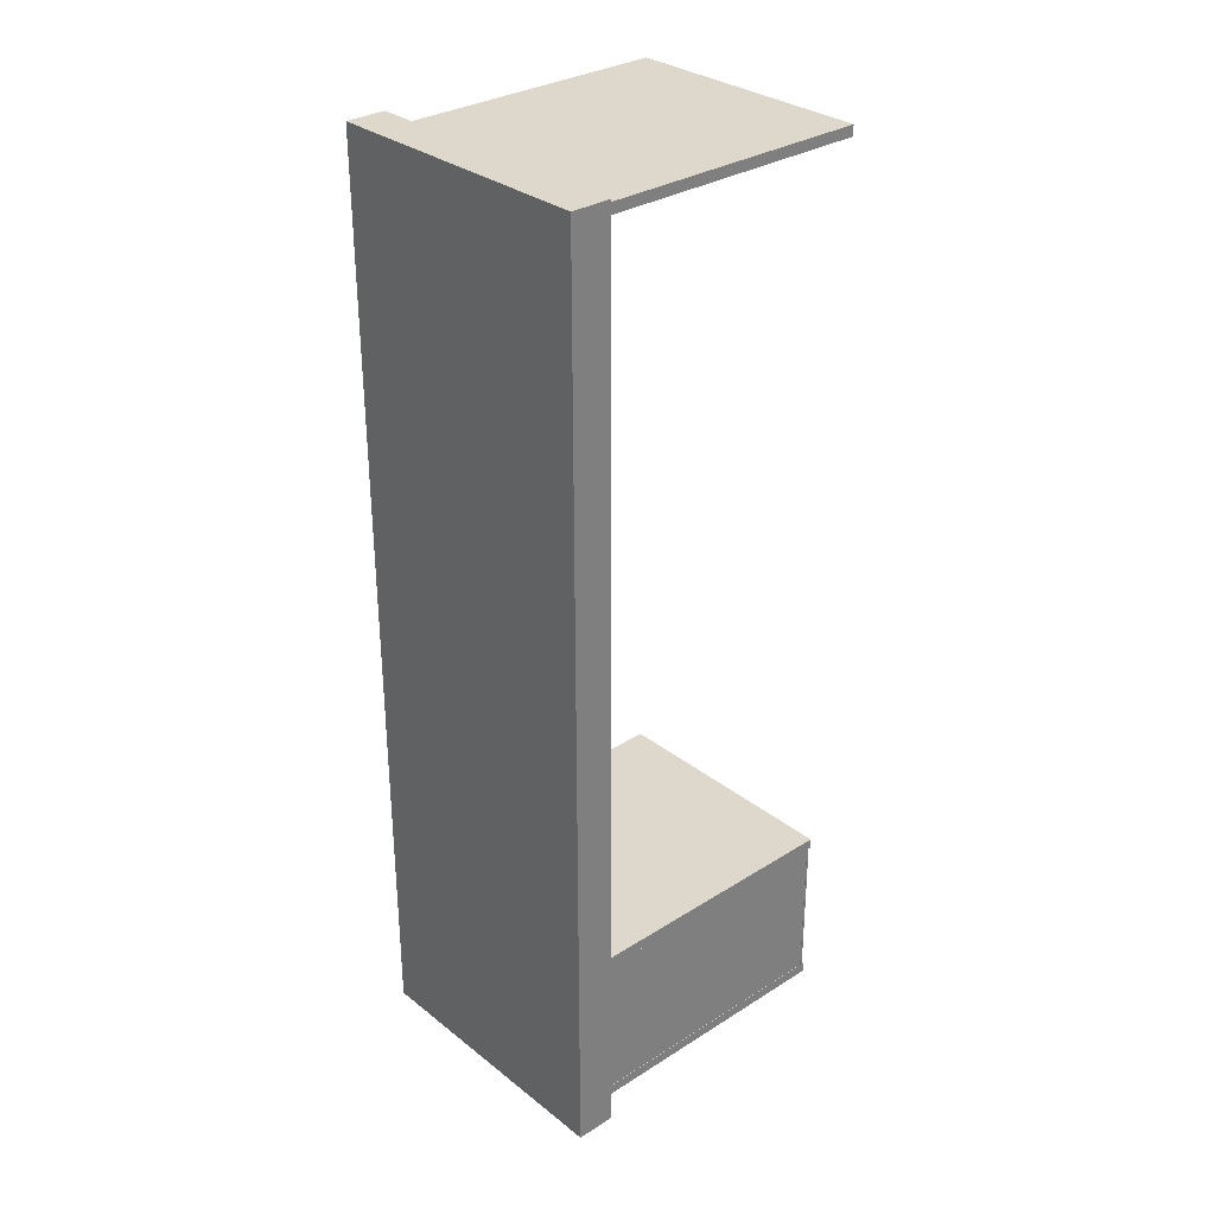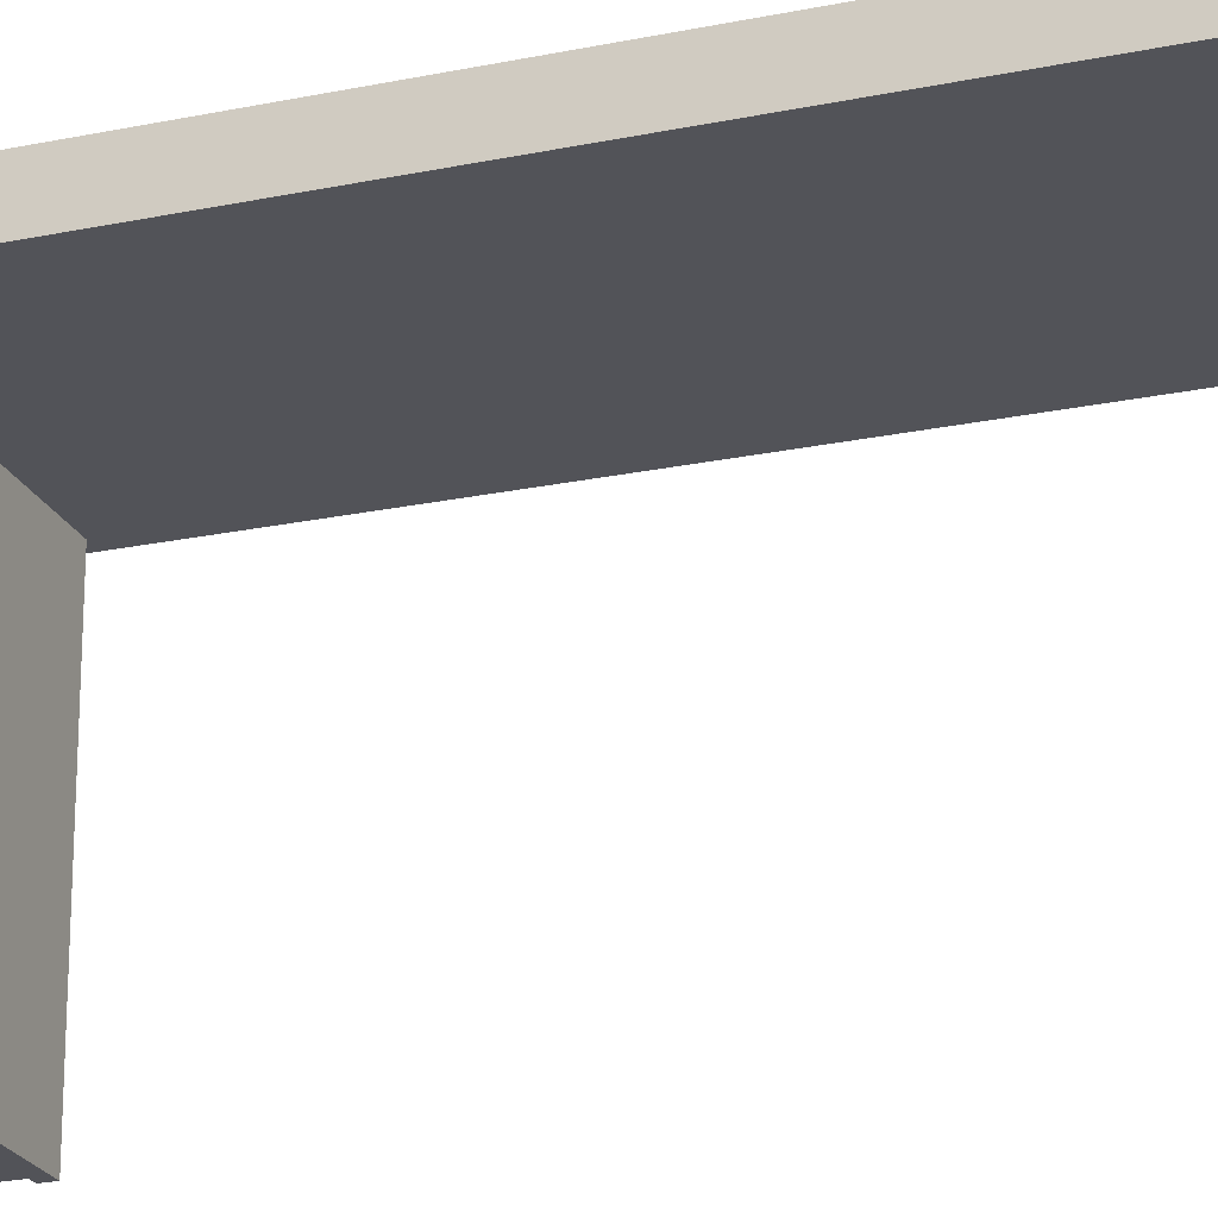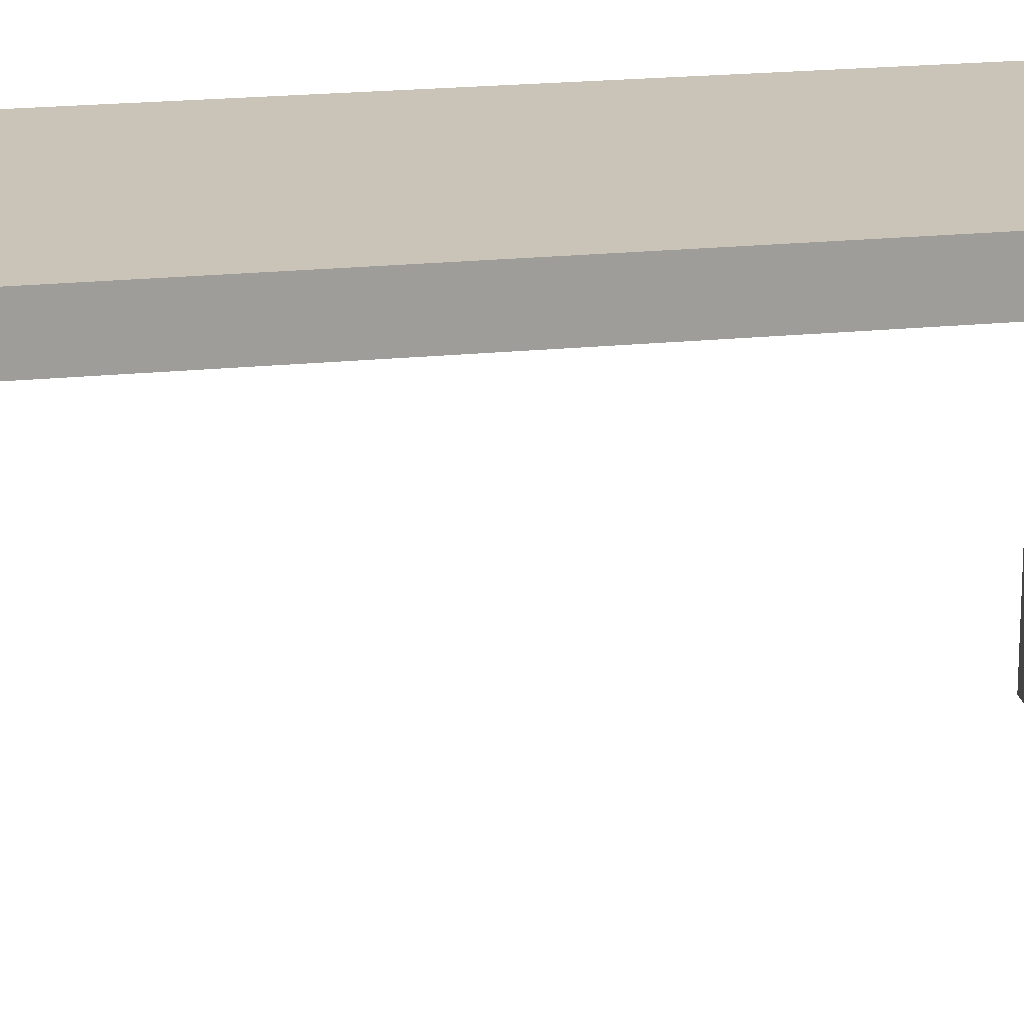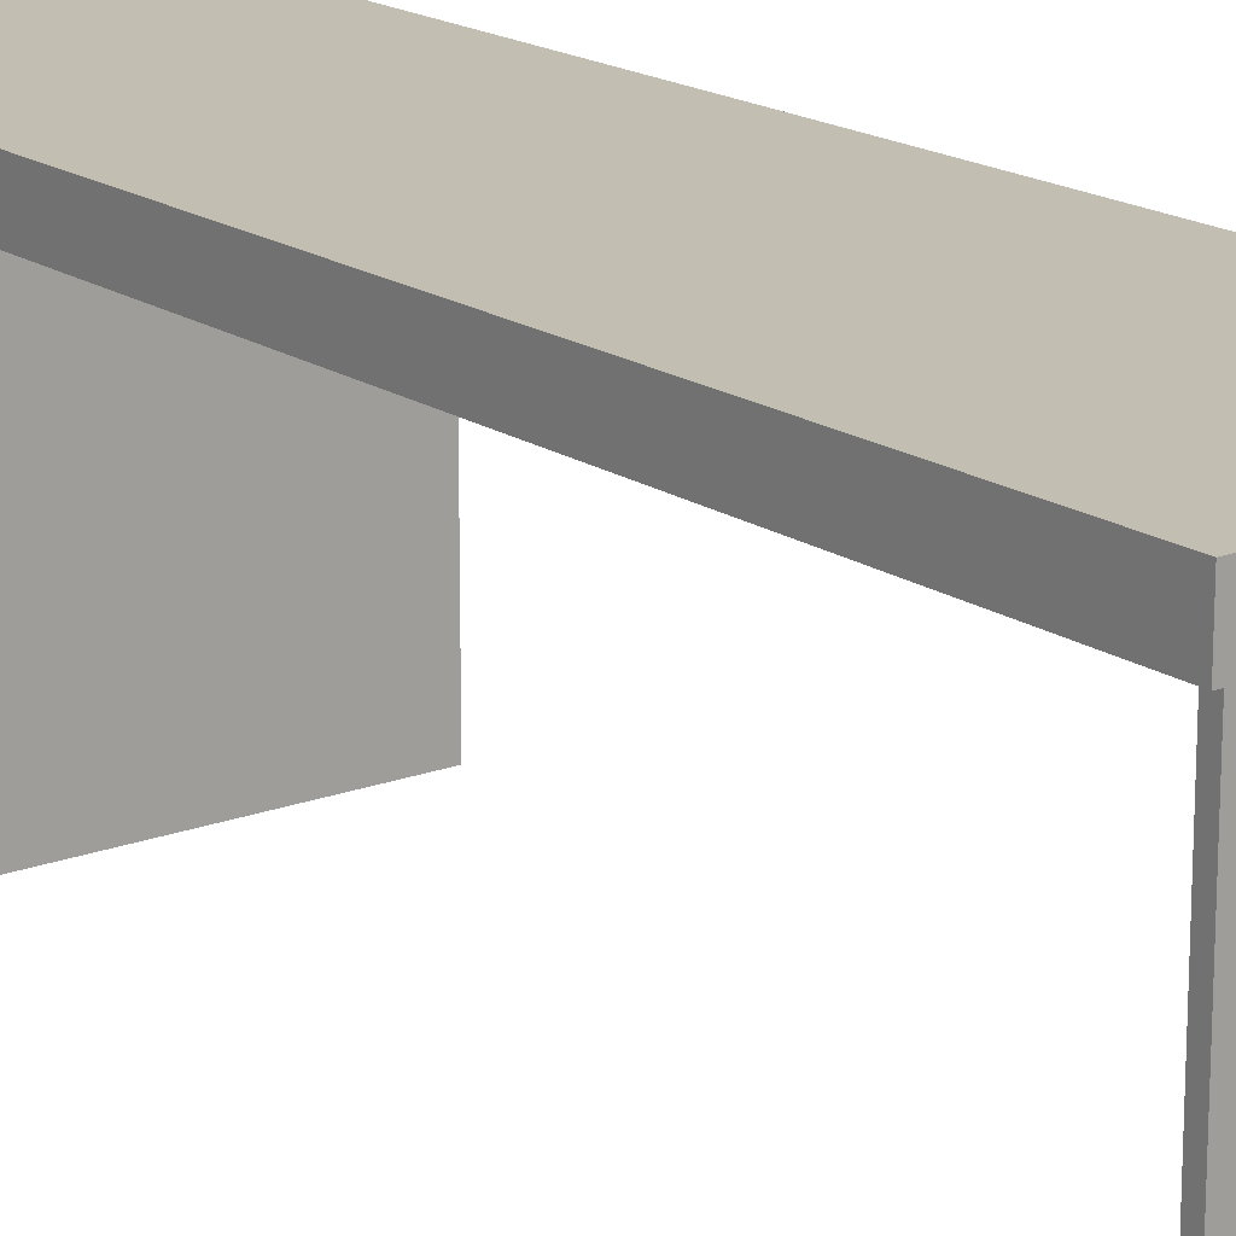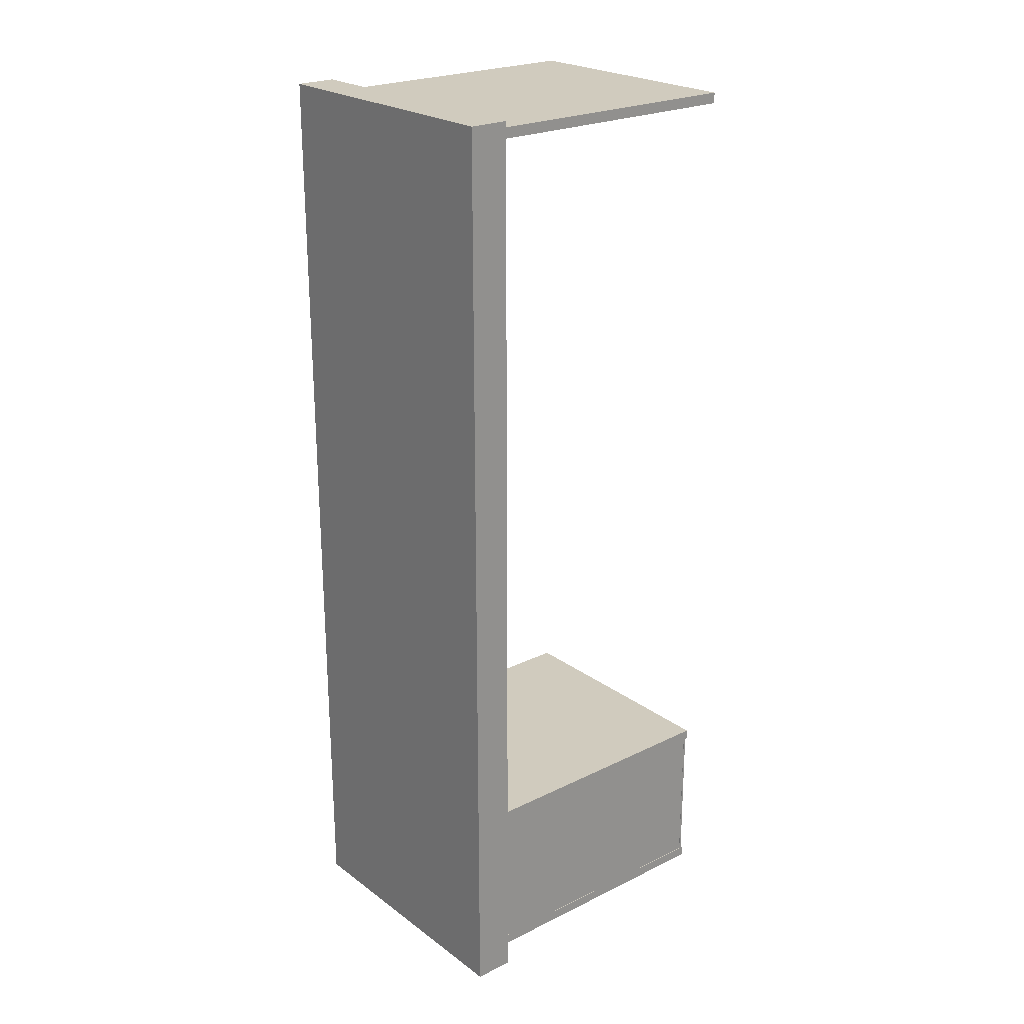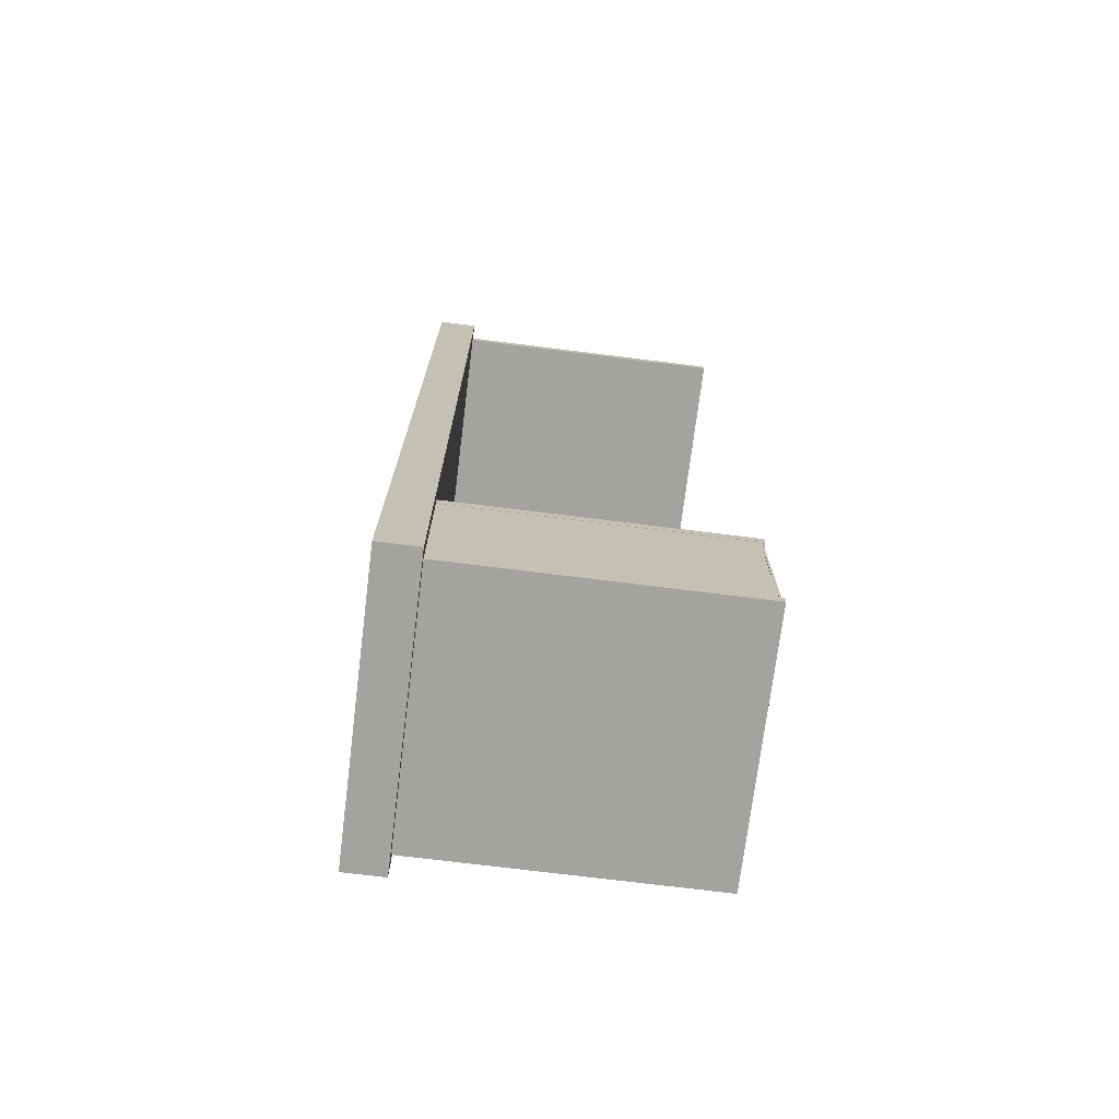
<metadata>
{"format":"obj","ext":"obj","renderer":"f3d","projection":"perspective","resolution":1024,"background":"white","views":[{"elev":31.2,"azim":-132.0,"up":"+Z"},{"elev":-22.7,"azim":-70.1,"up":"+Y"},{"elev":19.9,"azim":79.3,"up":"+Y"},{"elev":17.4,"azim":-36.8,"up":"+Y"},{"elev":23.5,"azim":-129.5,"up":"+Z"},{"elev":-72.8,"azim":-97.1,"up":"+Z"}]}
</metadata>
<code>
o Desk_Cube
v -2.537 0.7417 -1.731
v -1.822 0.7417 -1.732
v -1.818 0.7417 0.6587
v -2.533 0.7417 0.6599
v -2.537 0.8433 -1.731
v -1.822 0.8433 -1.732
v -1.818 0.8433 0.6587
v -2.533 0.8433 0.6599
v -2.498 0.01778 0.6363
v -1.853 0.01778 0.6352
v -1.853 0.7415 0.6352
v -2.498 0.7415 0.6363
v -2.498 0.01778 0.6094
v -1.853 0.01778 0.6083
v -1.853 0.7415 0.6083
v -2.498 0.7415 0.6094
v -2.502 0.01778 -1.669
v -1.857 0.01778 -1.67
v -1.857 0.7415 -1.67
v -2.502 0.7415 -1.669
v -2.502 0.01778 -1.696
v -1.857 0.01778 -1.697
v -1.857 0.7415 -1.697
v -2.502 0.7415 -1.696
v -2.501 0.01778 -1.256
v -1.856 0.01778 -1.257
v -1.856 0.7415 -1.257
v -2.501 0.7415 -1.256
v -2.501 0.01778 -1.283
v -1.856 0.01778 -1.284
v -1.856 0.7415 -1.284
v -2.501 0.7415 -1.283
v -2.501 0.02917 -1.282
v -1.856 0.02917 -1.283
v -1.857 0.02917 -1.672
v -2.502 0.02917 -1.671
v -2.501 0.02379 -1.282
v -1.856 0.02379 -1.283
v -1.857 0.02379 -1.672
v -2.502 0.02379 -1.671
v -2.497 0.7415 -1.282
v -2.497 0.02903 -1.282
v -2.498 0.02903 -1.671
v -2.498 0.7415 -1.671
v -2.5 0.7415 -1.282
v -2.5 0.02903 -1.282
v -2.501 0.02903 -1.671
v -2.501 0.7415 -1.671
f 1 2 3 4
f 5 8 7 6
f 1 5 6 2
f 2 6 7 3
f 3 7 8 4
f 5 1 4 8
f 9 10 11 12
f 13 16 15 14
f 9 13 14 10
f 10 14 15 11
f 11 15 16 12
f 13 9 12 16
f 17 18 19 20
f 21 24 23 22
f 17 21 22 18
f 18 22 23 19
f 19 23 24 20
f 21 17 20 24
f 25 26 27 28
f 29 32 31 30
f 25 29 30 26
f 26 30 31 27
f 27 31 32 28
f 29 25 28 32
f 33 34 35 36
f 37 40 39 38
f 33 37 38 34
f 34 38 39 35
f 35 39 40 36
f 37 33 36 40
f 41 42 43 44
f 45 48 47 46
f 41 45 46 42
f 42 46 47 43
f 43 47 48 44
f 45 41 44 48

</code>
